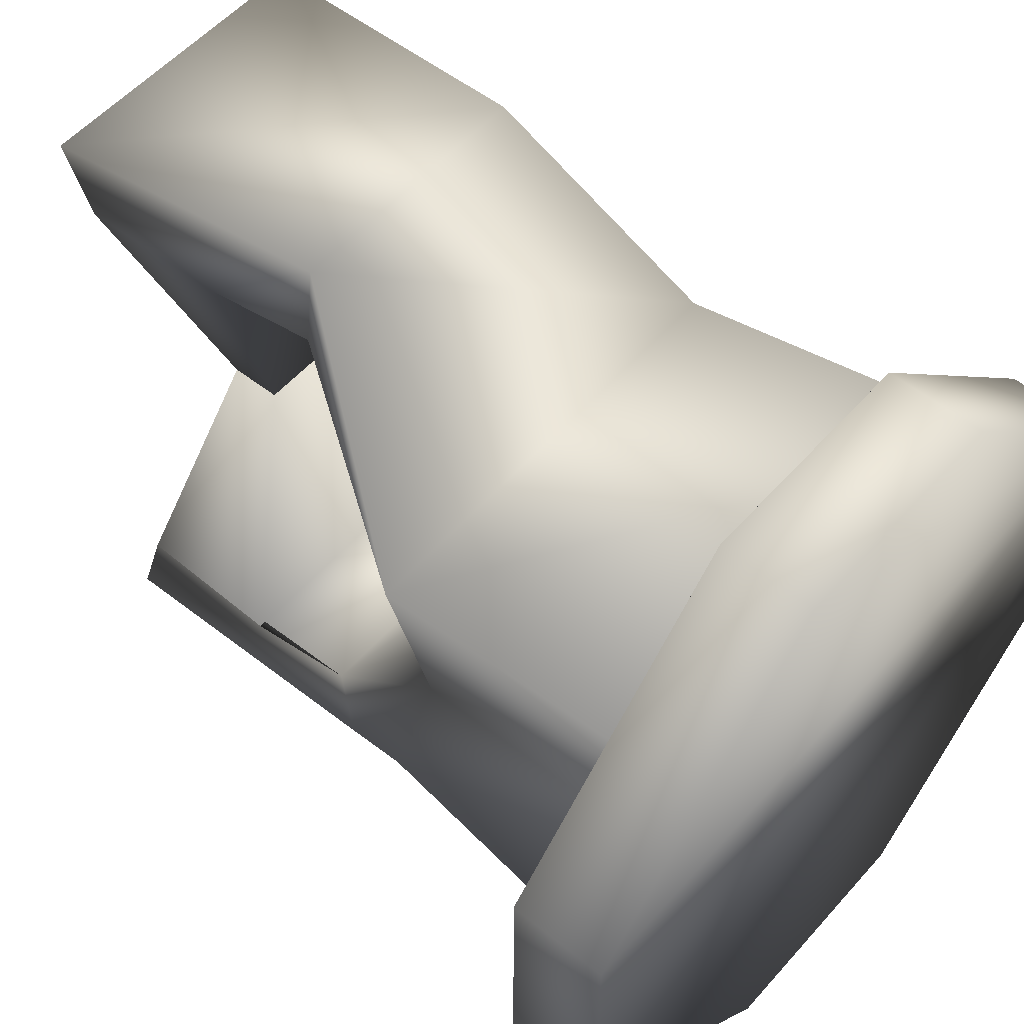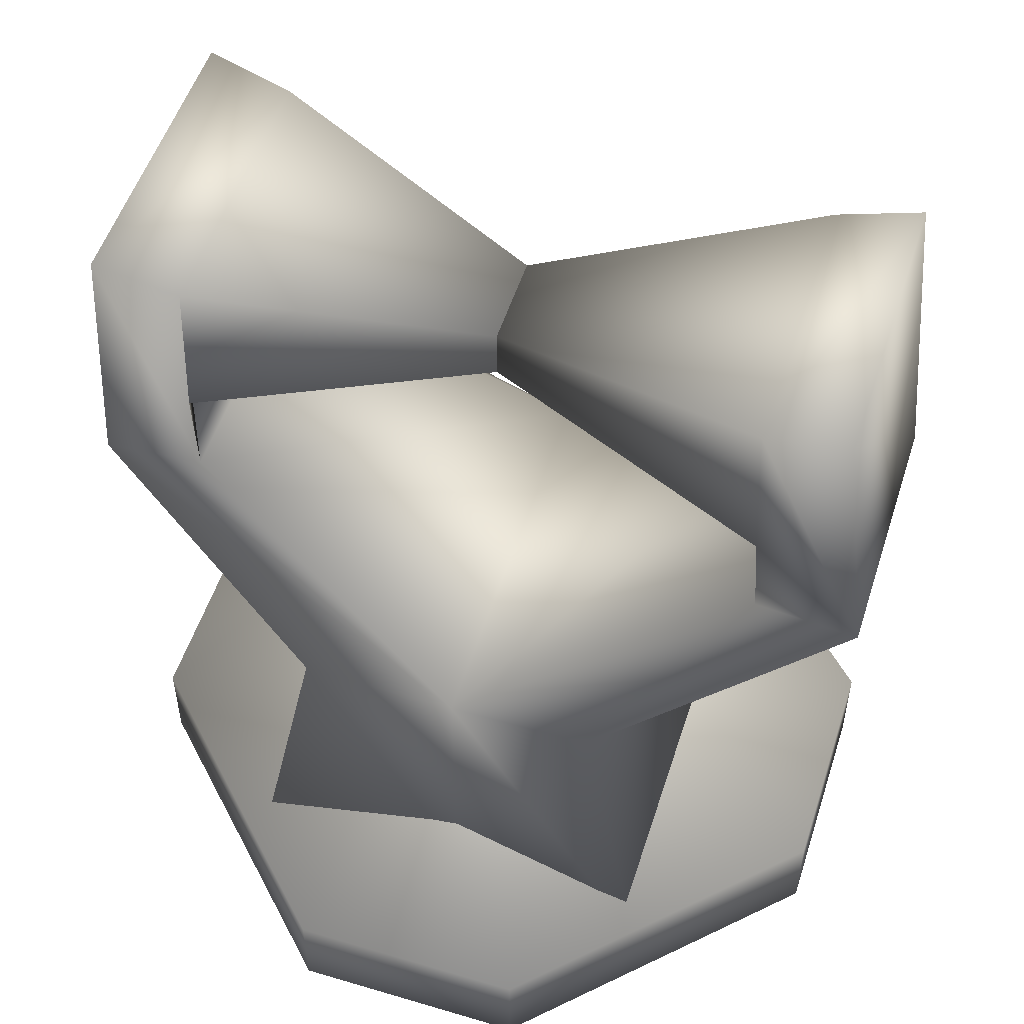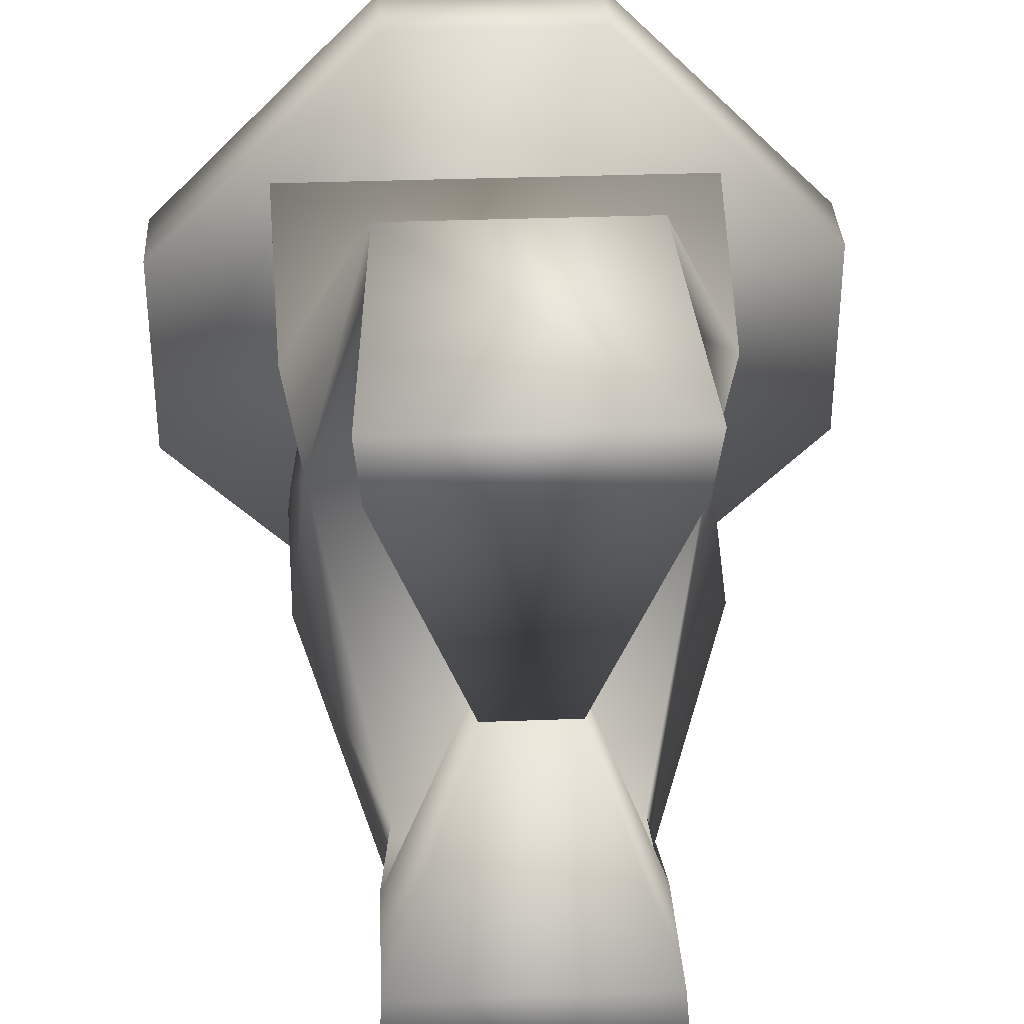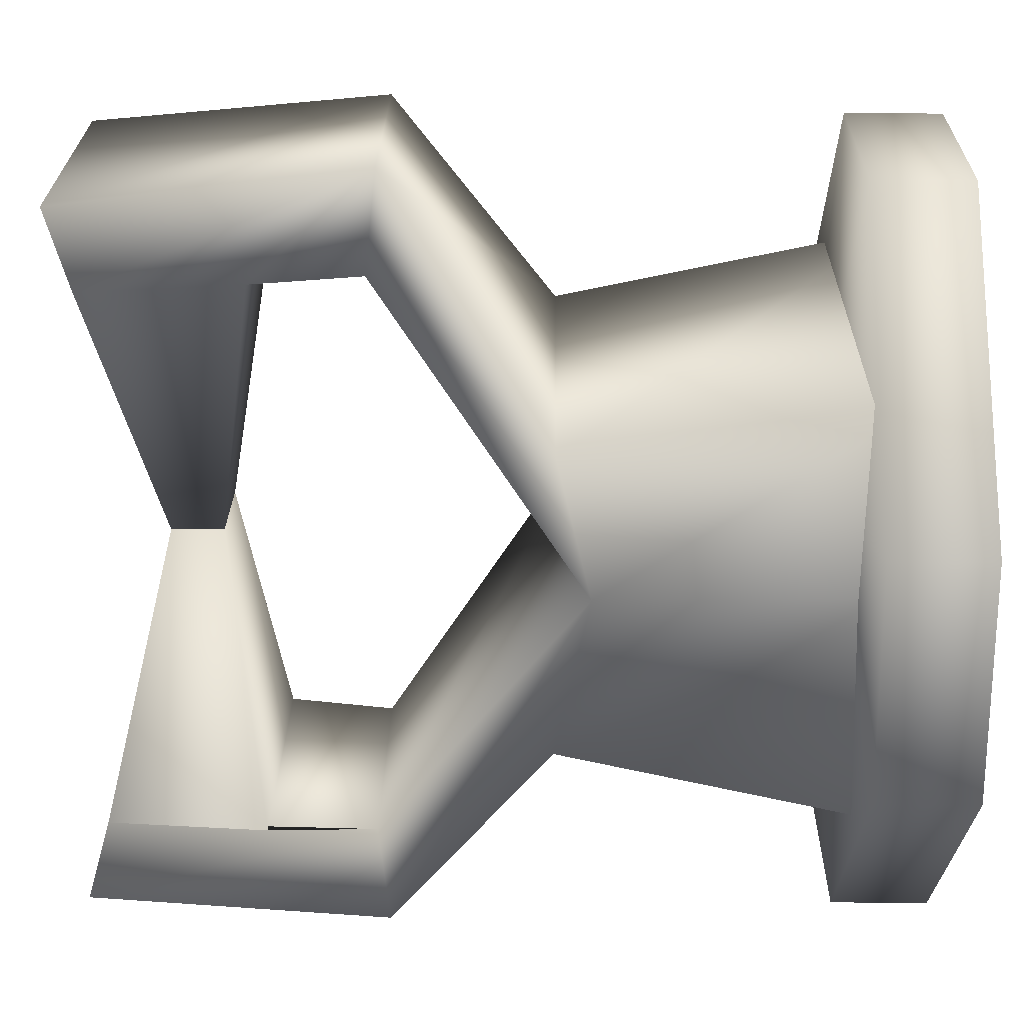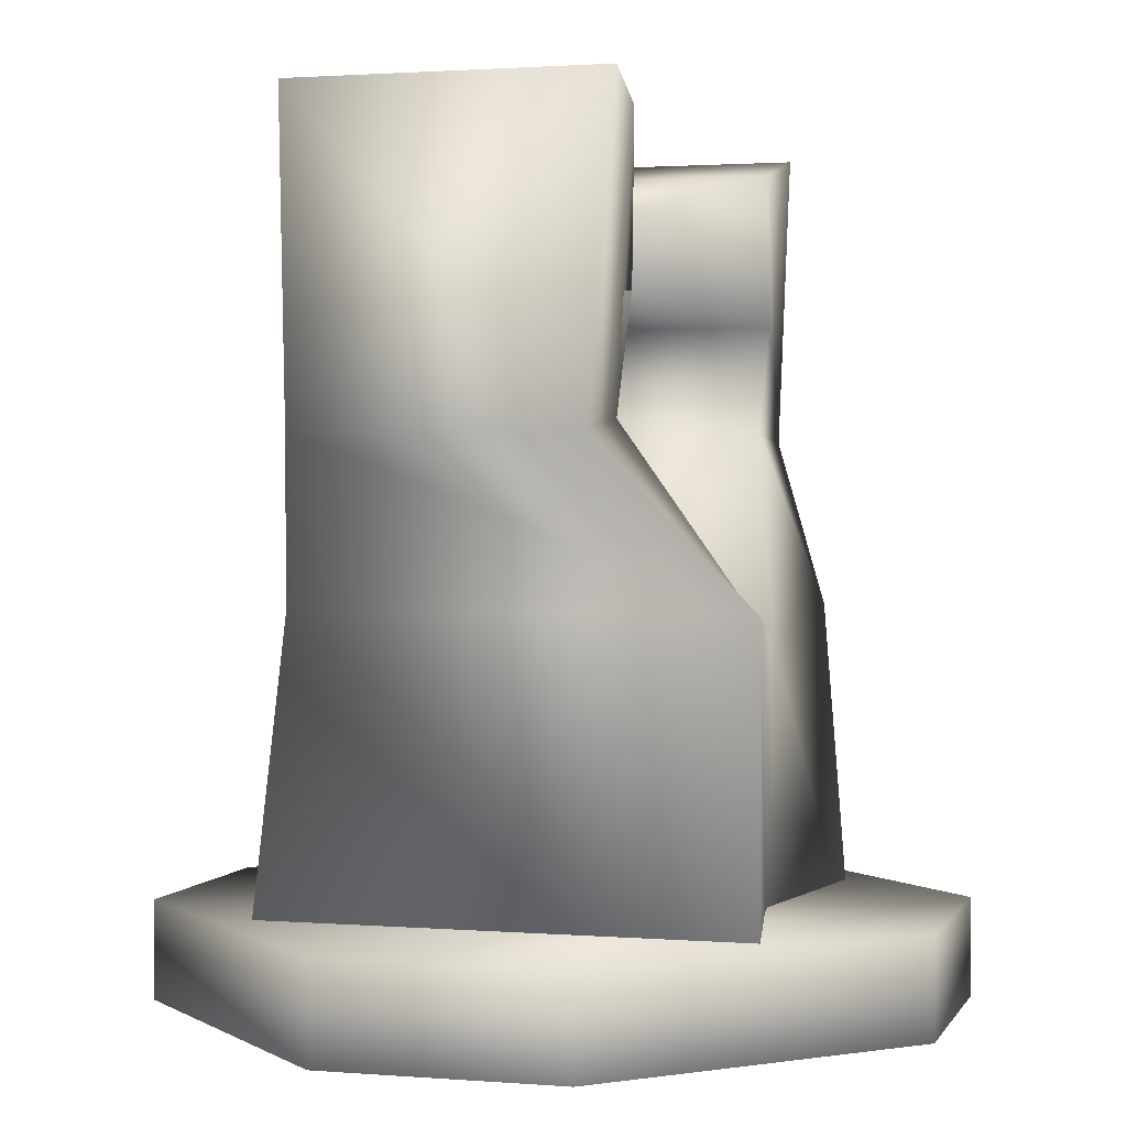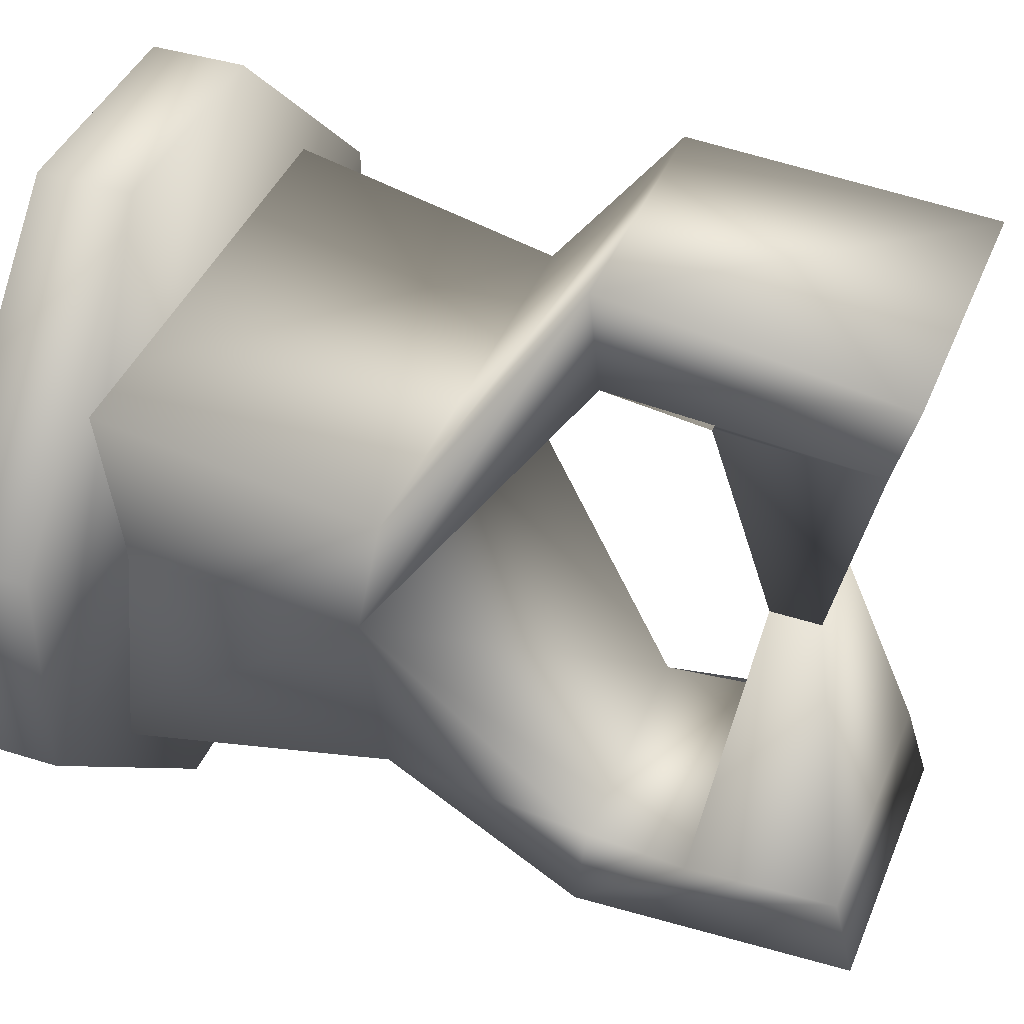
<metadata>
{"format":"obj","ext":"obj","renderer":"f3d","projection":"perspective","resolution":1024,"background":"white","views":[{"elev":54.7,"azim":-49.5,"up":"+Z"},{"elev":52.9,"azim":-72.3,"up":"+Y"},{"elev":33.9,"azim":177.0,"up":"+Z"},{"elev":23.2,"azim":-89.2,"up":"+Z"},{"elev":1.6,"azim":16.1,"up":"+Y"},{"elev":41.0,"azim":111.0,"up":"+Z"}]}
</metadata>
<code>
o cube1_sep5
v -0.9563 3.799 0.6381
v 0.9563 3.799 0.6381
v 0.9563 3.799 -0.6381
v -0.9563 3.799 -0.6381
v -0.8775 3.654 0
v 0.8775 3.654 0
v 0.5505 4.537 1.22
v -0.5505 4.537 1.22
v -0.5505 4.489 1.655
v 0.5505 4.489 1.655
v -0.5505 4.537 -1.22
v 0.5505 4.537 -1.22
v 0.5505 4.489 -1.655
v -0.5505 4.489 -1.655
v 0.6024 5.662 1.168
v -0.6024 5.662 1.168
v -0.6293 5.758 1.516
v 0.6293 5.758 1.516
v -0.6024 5.662 -1.168
v 0.6024 5.662 -1.168
v 0.6293 5.758 -1.516
v -0.6293 5.758 -1.516
v 0.6024 4.994 -1.201
v -0.6024 4.994 -1.201
v -0.6024 4.994 1.201
v 0.6024 4.994 1.201
v 0 5.256 -0.5876
v 0 5.256 0.5876
v 1.018 2.334 0.9313
v -1.018 2.334 0.9313
v -0.8442 2.334 0
v -1.018 2.334 -0.9313
v 1.018 2.334 -0.9313
v 0.8442 2.334 0
g cube1_sep5_cube12_sep14_auv
f 1 9 8 5
f 1 30 29 2
f 2 10 9 1
f 2 29 34 6
f 3 13 12 6
f 3 33 32 4
f 4 14 13 3
f 4 32 31 5
f 5 8 7 6
f 5 11 14 4
f 5 31 30 1
f 6 7 10 2
f 6 12 11 5
f 6 34 33 3
f 7 26 15 18 10
f 8 25 26 7
f 9 17 16 25 8
f 10 18 17 9
f 11 24 19 22 14
f 12 23 24 11
f 13 21 20 23 12
f 14 22 21 13
f 15 27 16
f 16 17 18 15
f 16 27 25
f 19 28 20
f 20 21 22 19
f 20 28 23
f 23 28 24
f 24 28 19
f 25 27 26
f 26 27 15
f 30 31 32 33 34 29
o cube1_sep2
v 1.595 2.608 0.4974
v 1.595 2.608 -0.4974
v 1.595 2.199 0.4974
v 1.595 2.199 -0.4974
v -1.595 2.608 0.4974
v -1.595 2.608 -0.4974
v -1.595 2.199 0.4974
v -1.595 2.199 -0.4974
v 0.4974 2.608 1.595
v 0.4974 2.608 -1.595
v 0.4974 2.199 1.595
v 0.4974 2.199 -1.595
v -0.4974 2.608 1.595
v -0.4974 2.608 -1.595
v -0.4974 2.199 1.595
v -0.4974 2.199 -1.595
g cube1_sep2_cube12_auv
f 35 37 38 36
f 35 43 45 37
f 36 44 48 40 39 47 43 35
f 37 45 49 41 42 50 46 38
f 38 46 44 36
f 40 42 41 39
f 40 48 50 42
f 41 49 47 39
f 43 47 49 45
f 46 50 48 44

</code>
